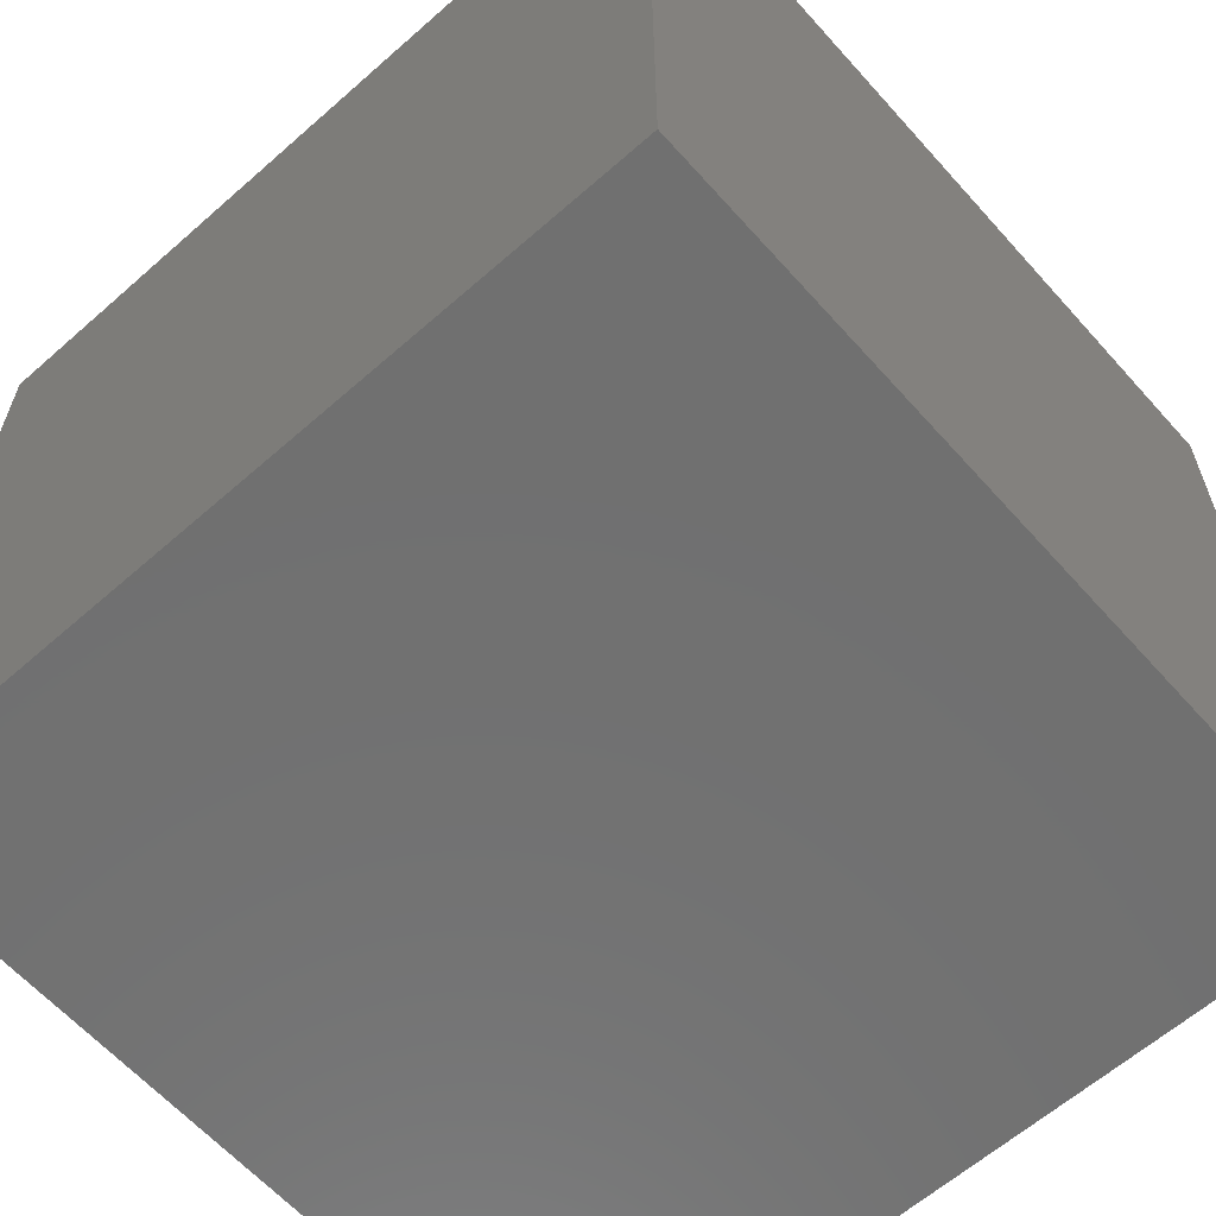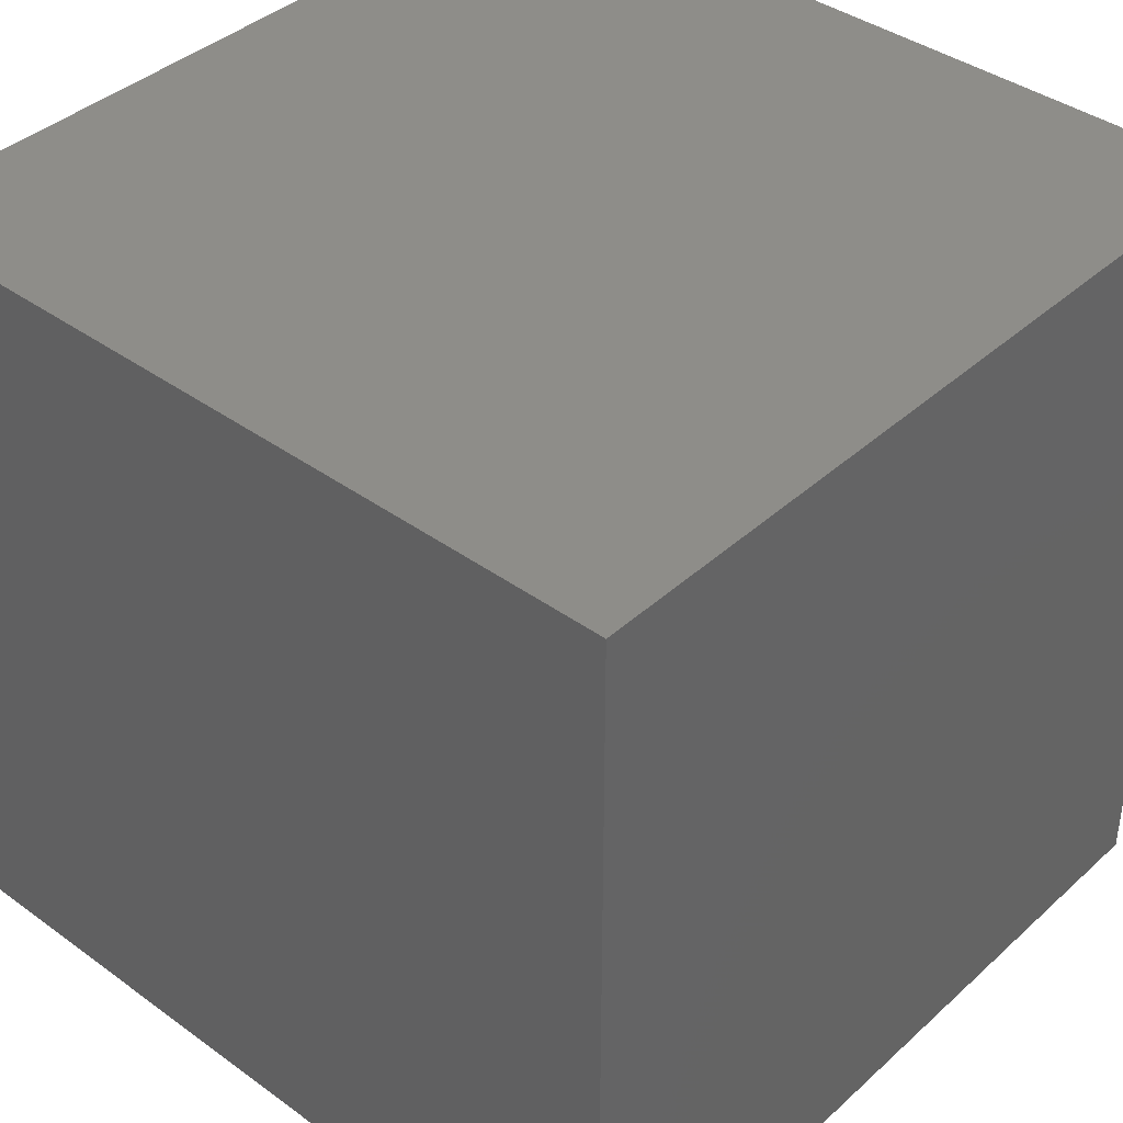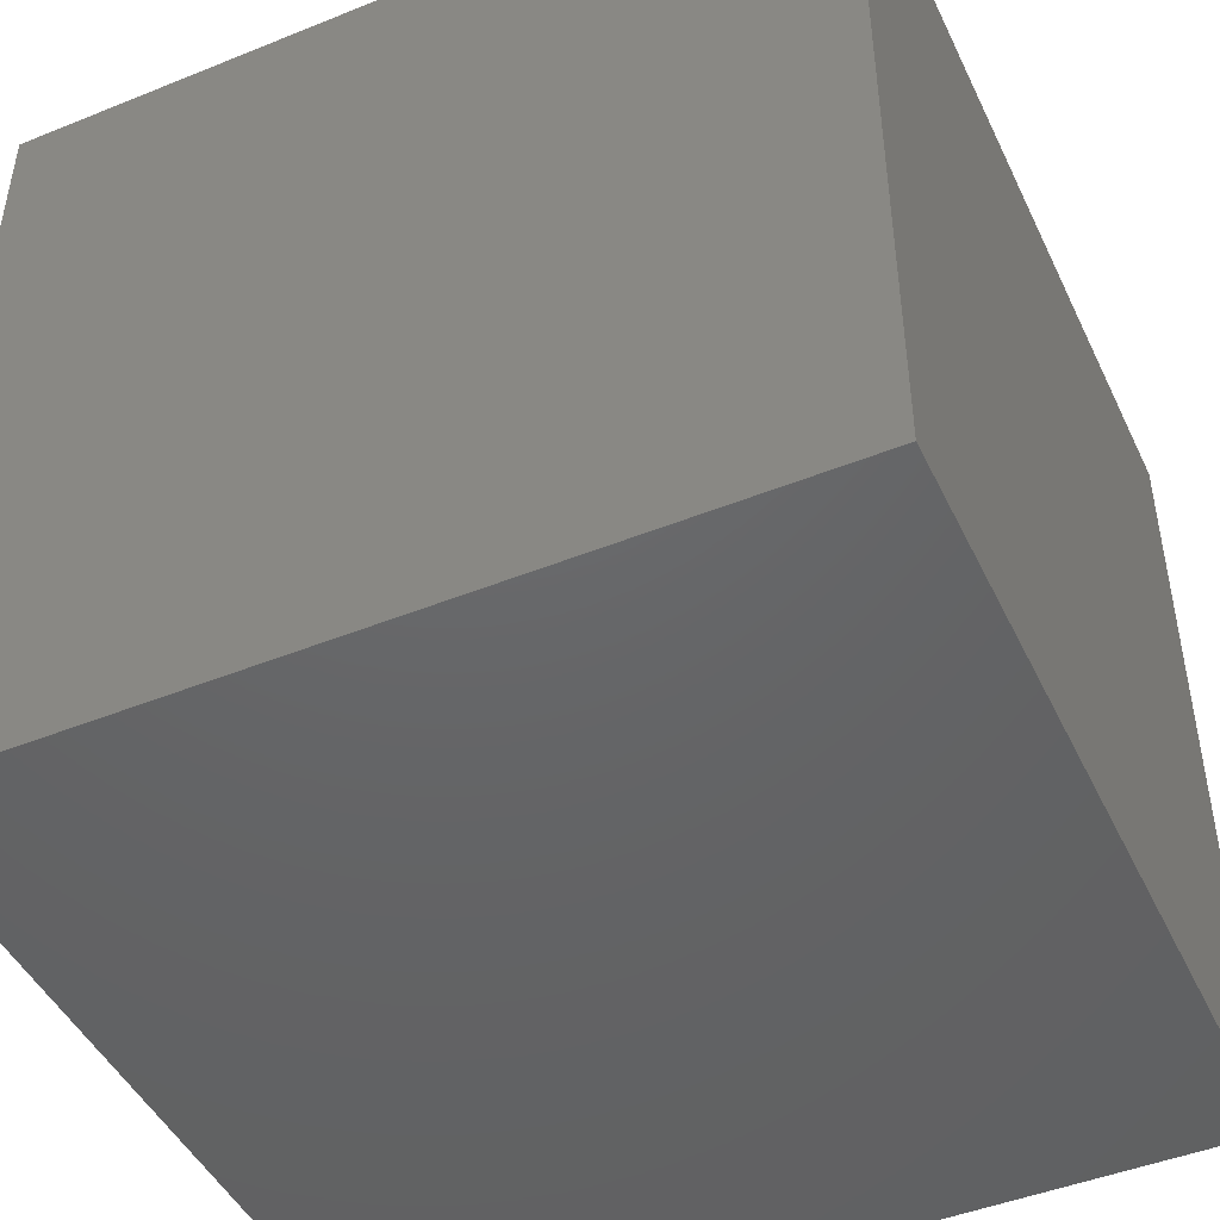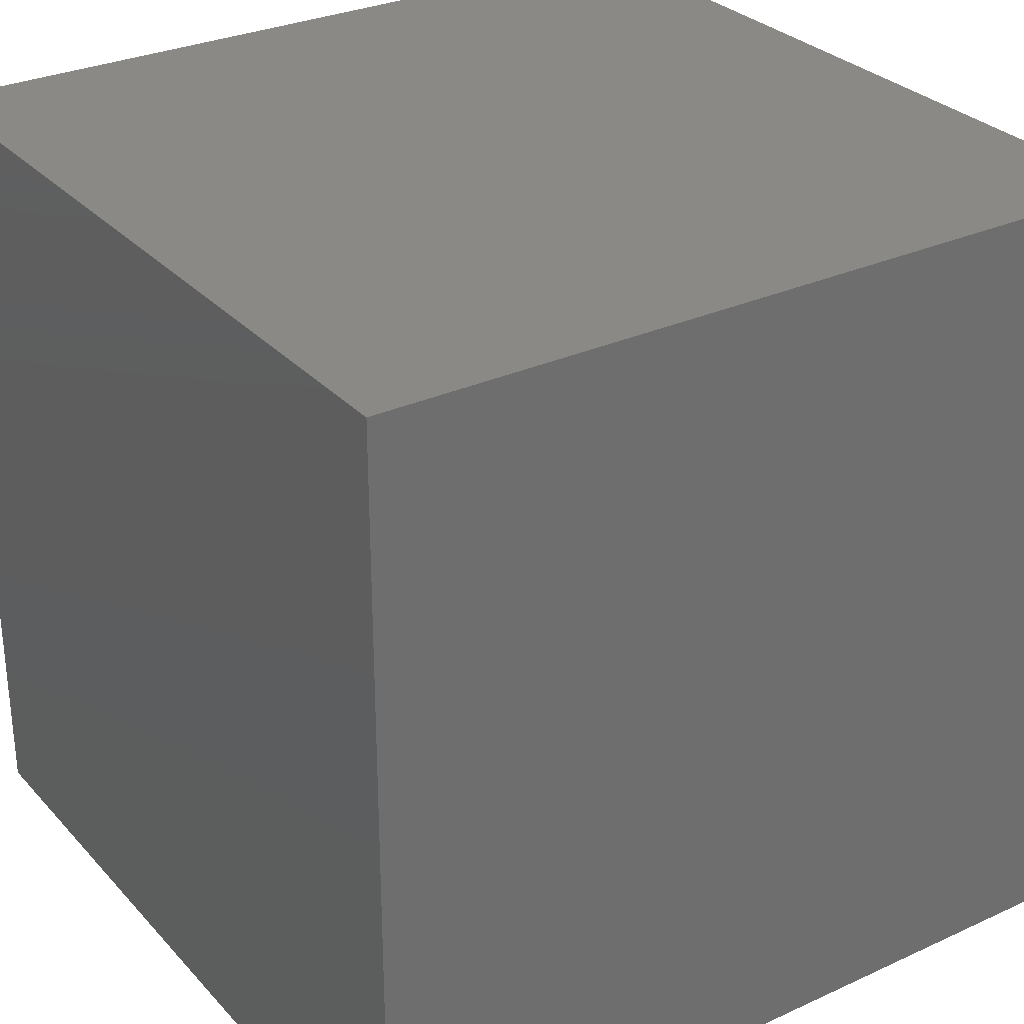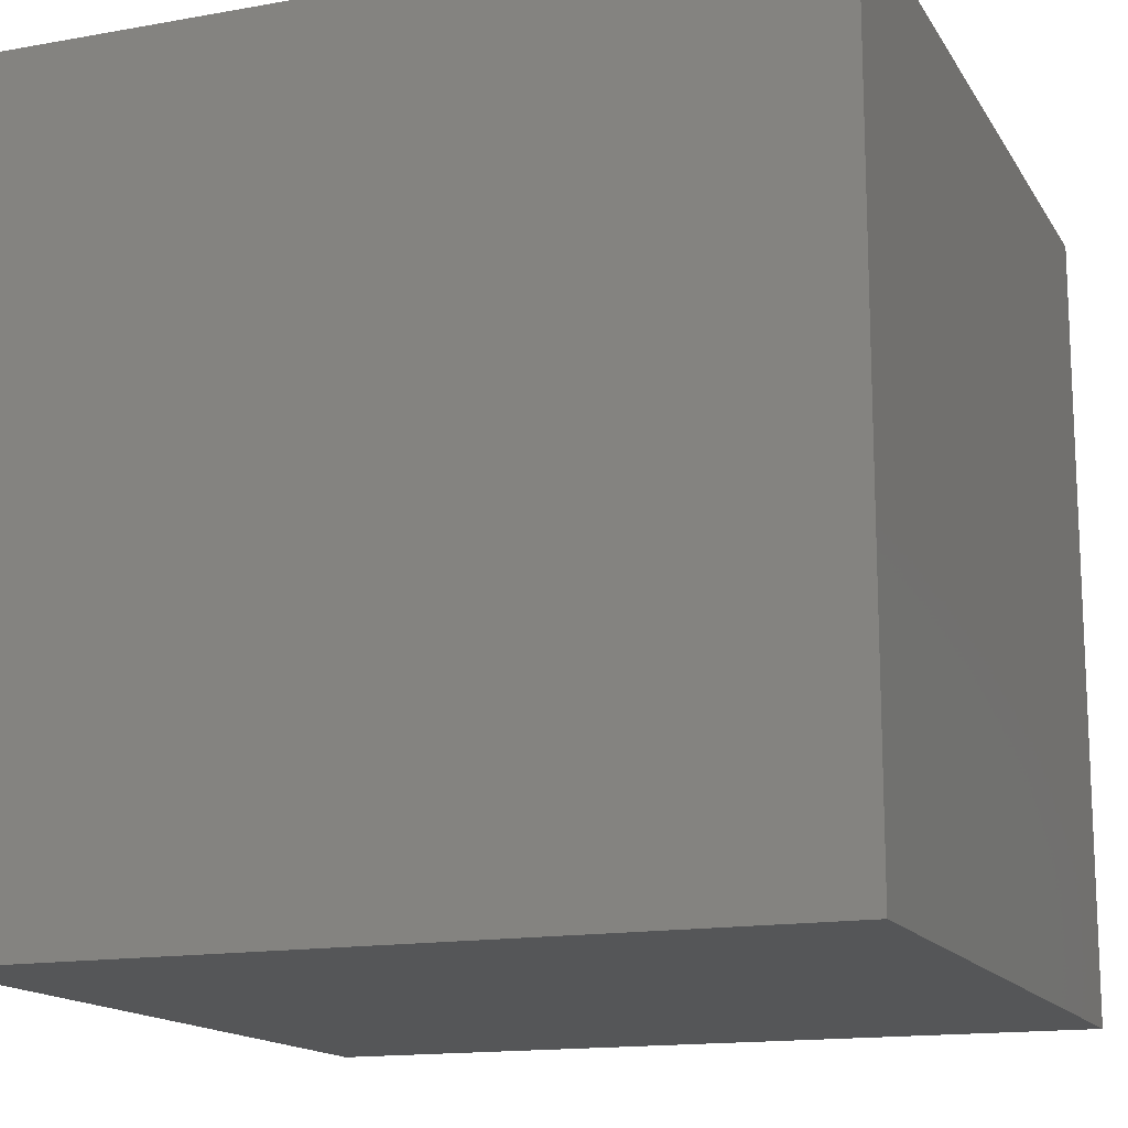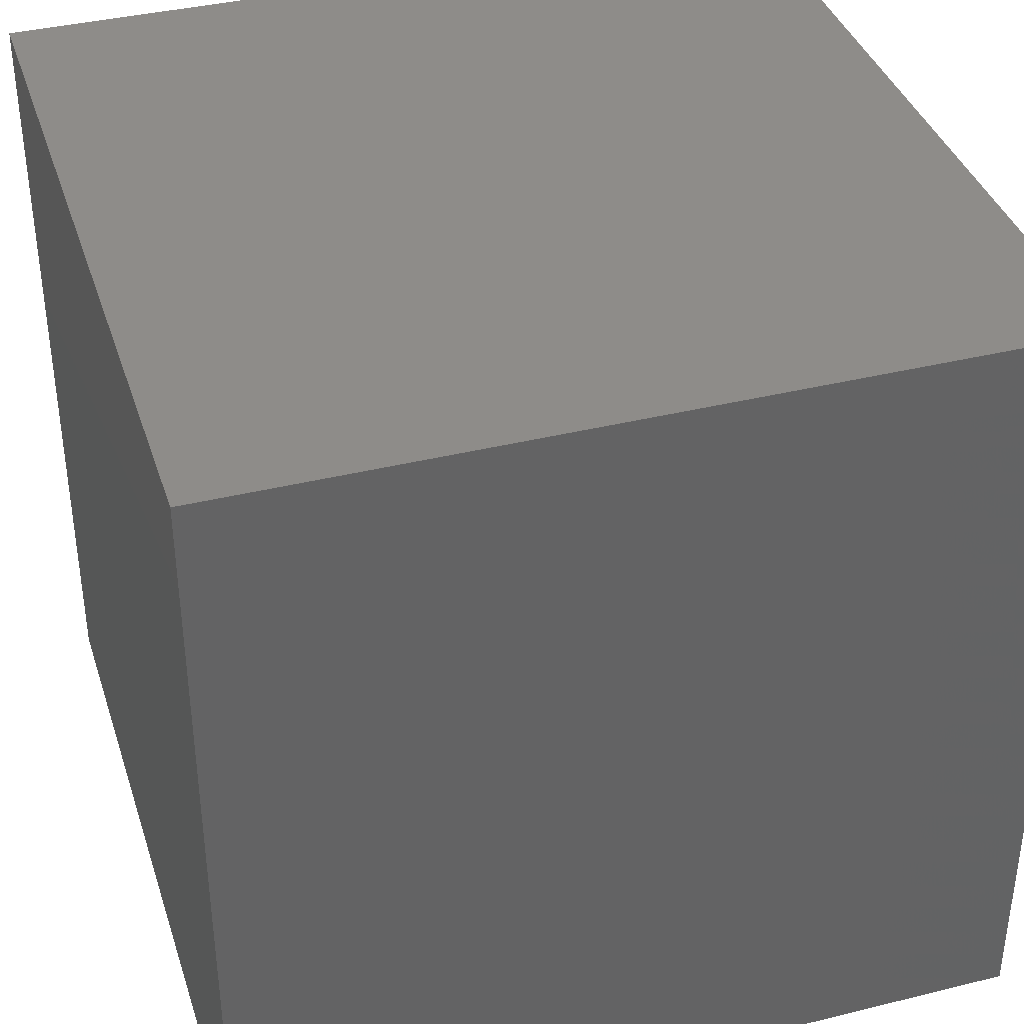
<metadata>
{"format":"stl","ext":"stl","renderer":"f3d","projection":"perspective","resolution":1024,"background":"white","views":[{"elev":-62.3,"azim":-48.3,"up":"+Z"},{"elev":39.7,"azim":41.9,"up":"+Y"},{"elev":-46.4,"azim":-155.3,"up":"+Z"},{"elev":29.8,"azim":146.2,"up":"+Z"},{"elev":-15.0,"azim":-69.0,"up":"+Z"},{"elev":38.3,"azim":72.7,"up":"+Z"}]}
</metadata>
<code>
# stl→obj: 8 verts, 12 faces
v 7 8 2
v 6 8 2
v 7 7 2
v 6 7 2
v 7 7 1
v 6 7 1
v 7 8 1
v 6 8 1
f 1 2 3
f 3 2 4
f 5 6 7
f 7 6 8
f 4 6 3
f 3 6 5
f 2 8 4
f 4 8 6
f 1 7 2
f 2 7 8
f 3 5 1
f 1 5 7

</code>
